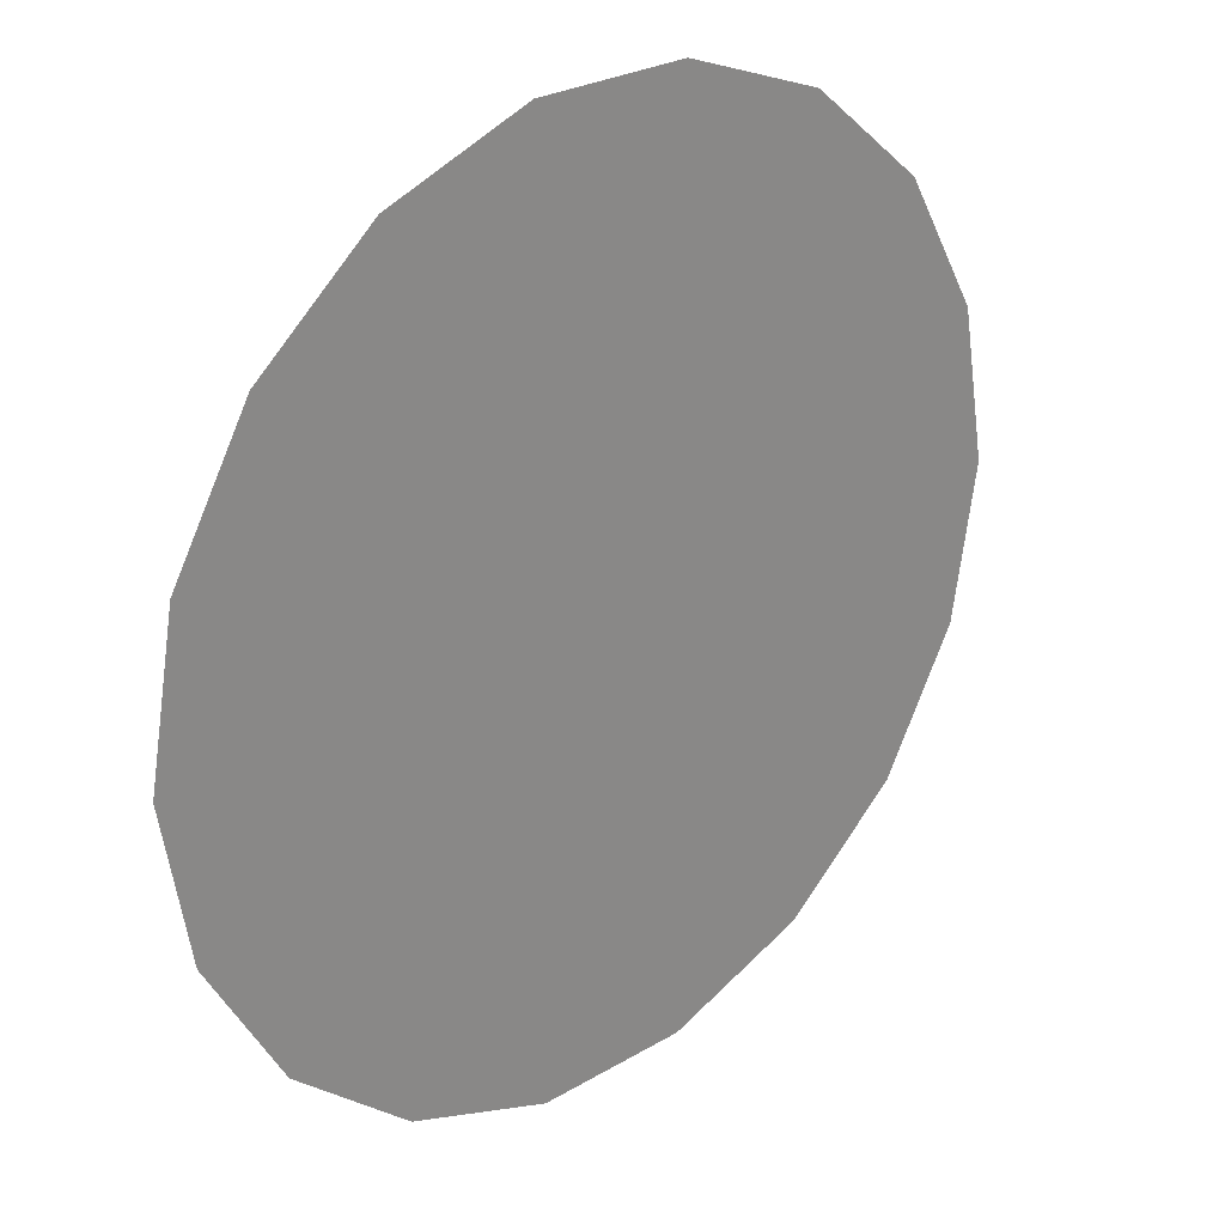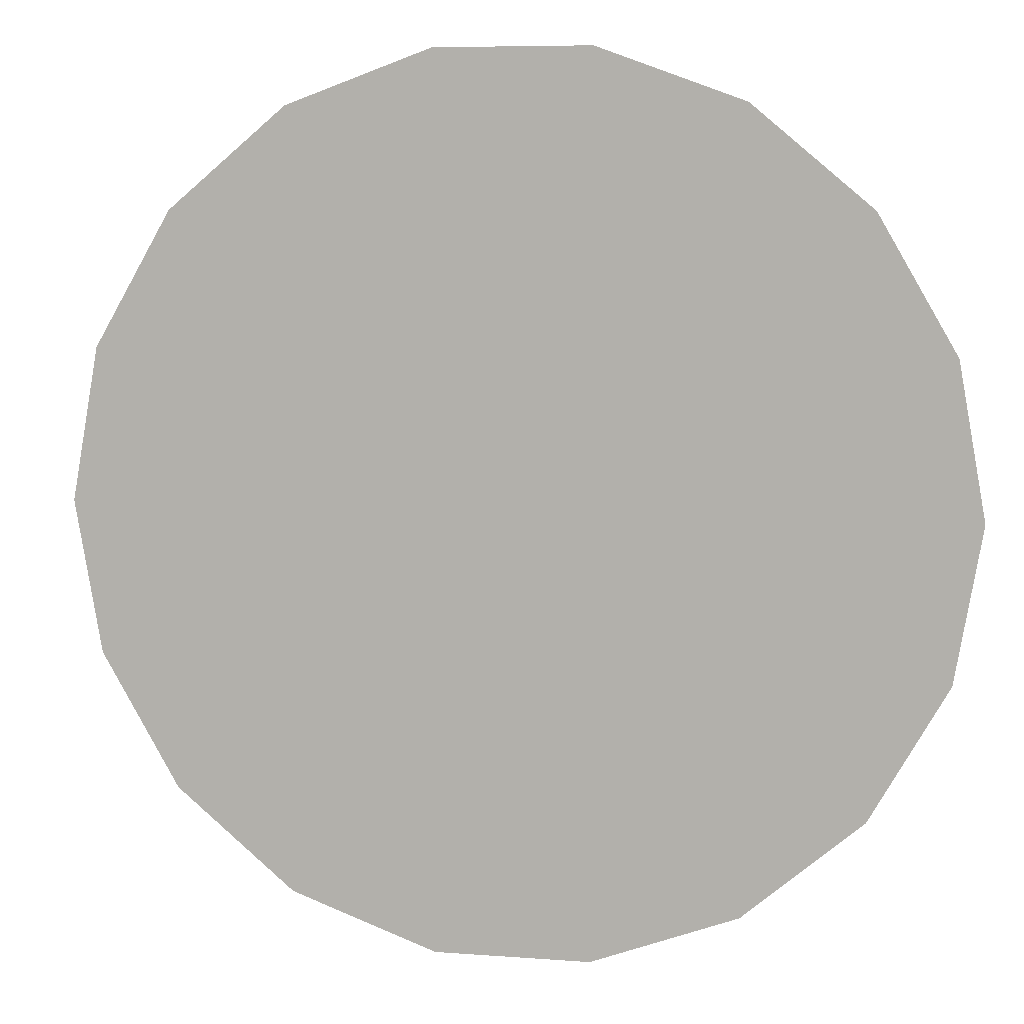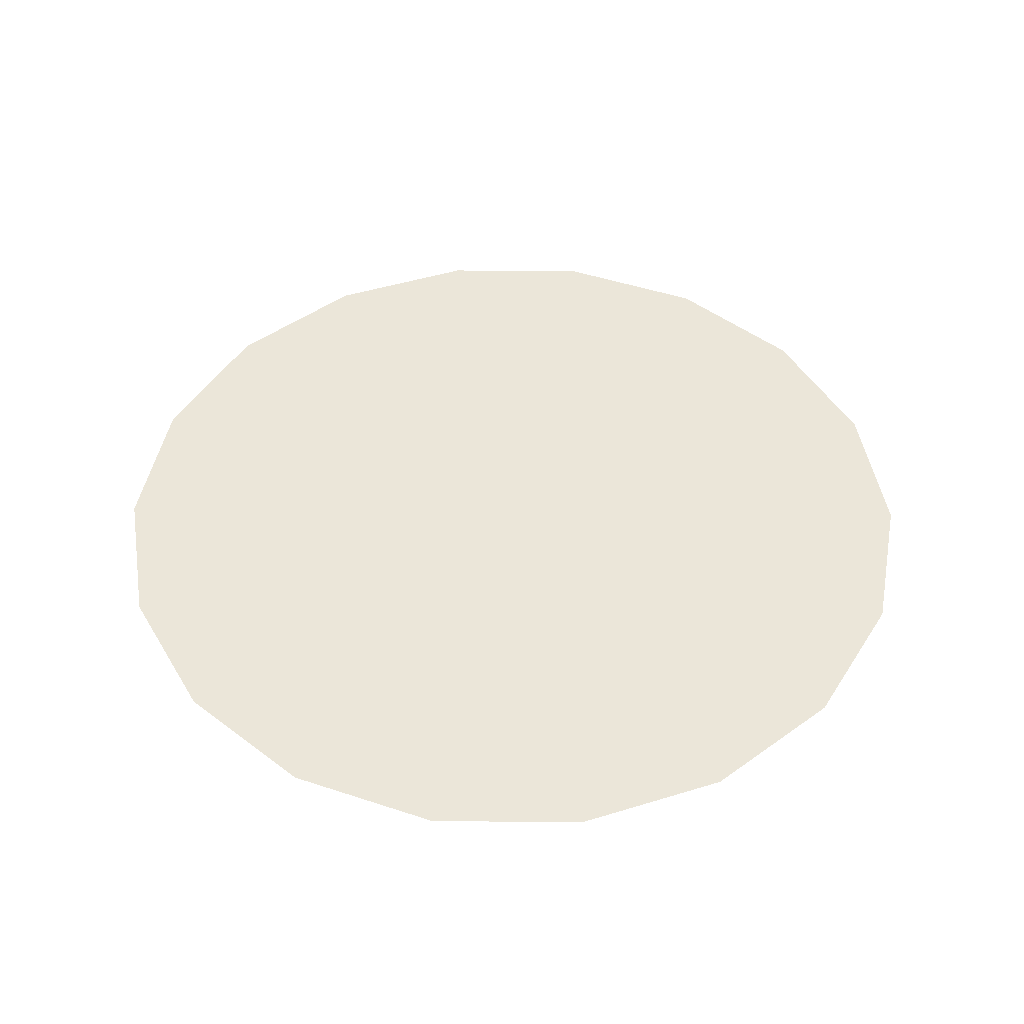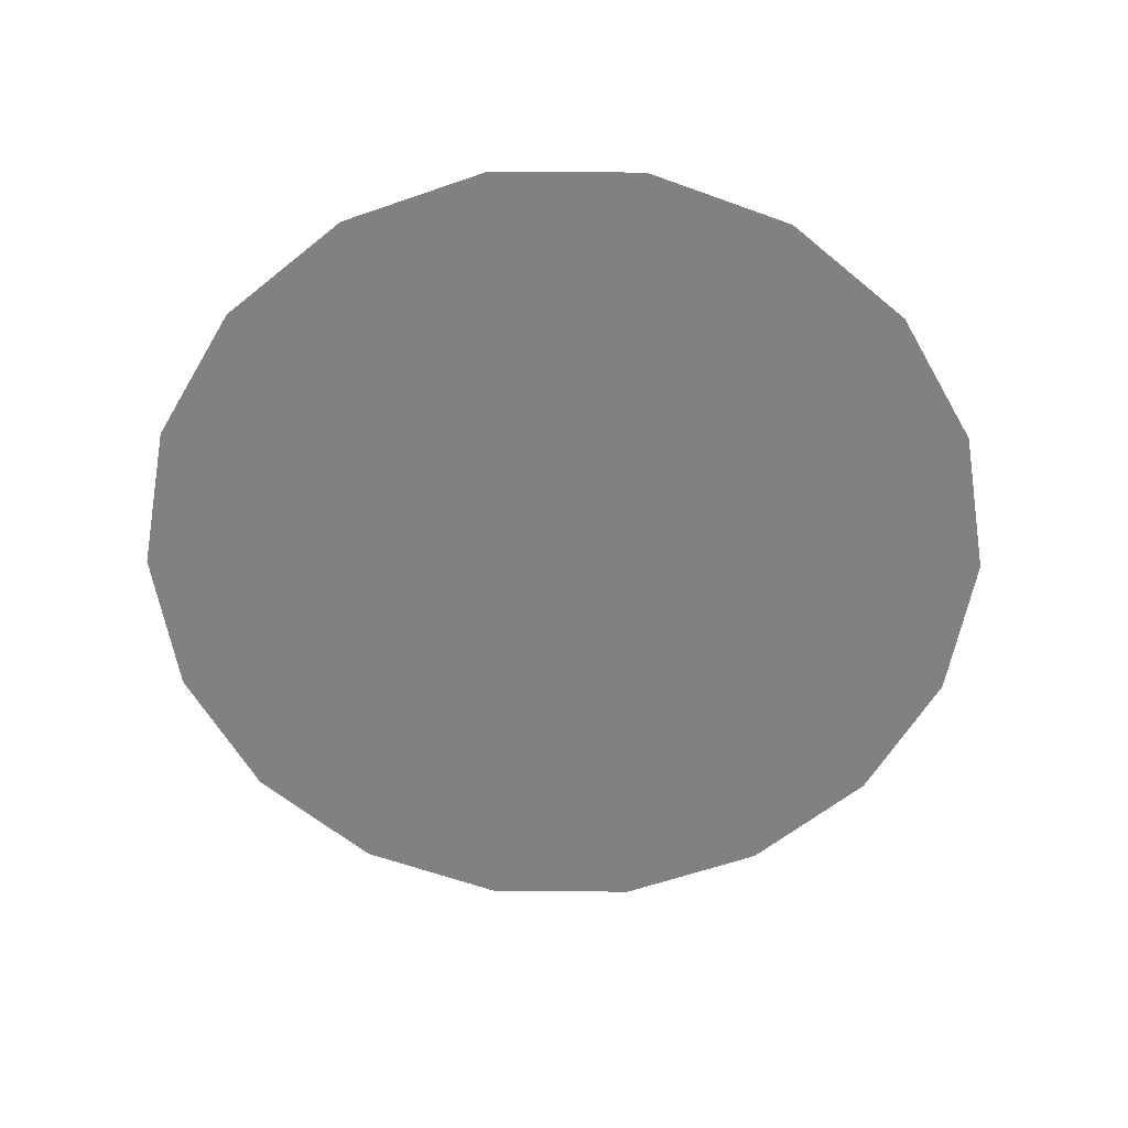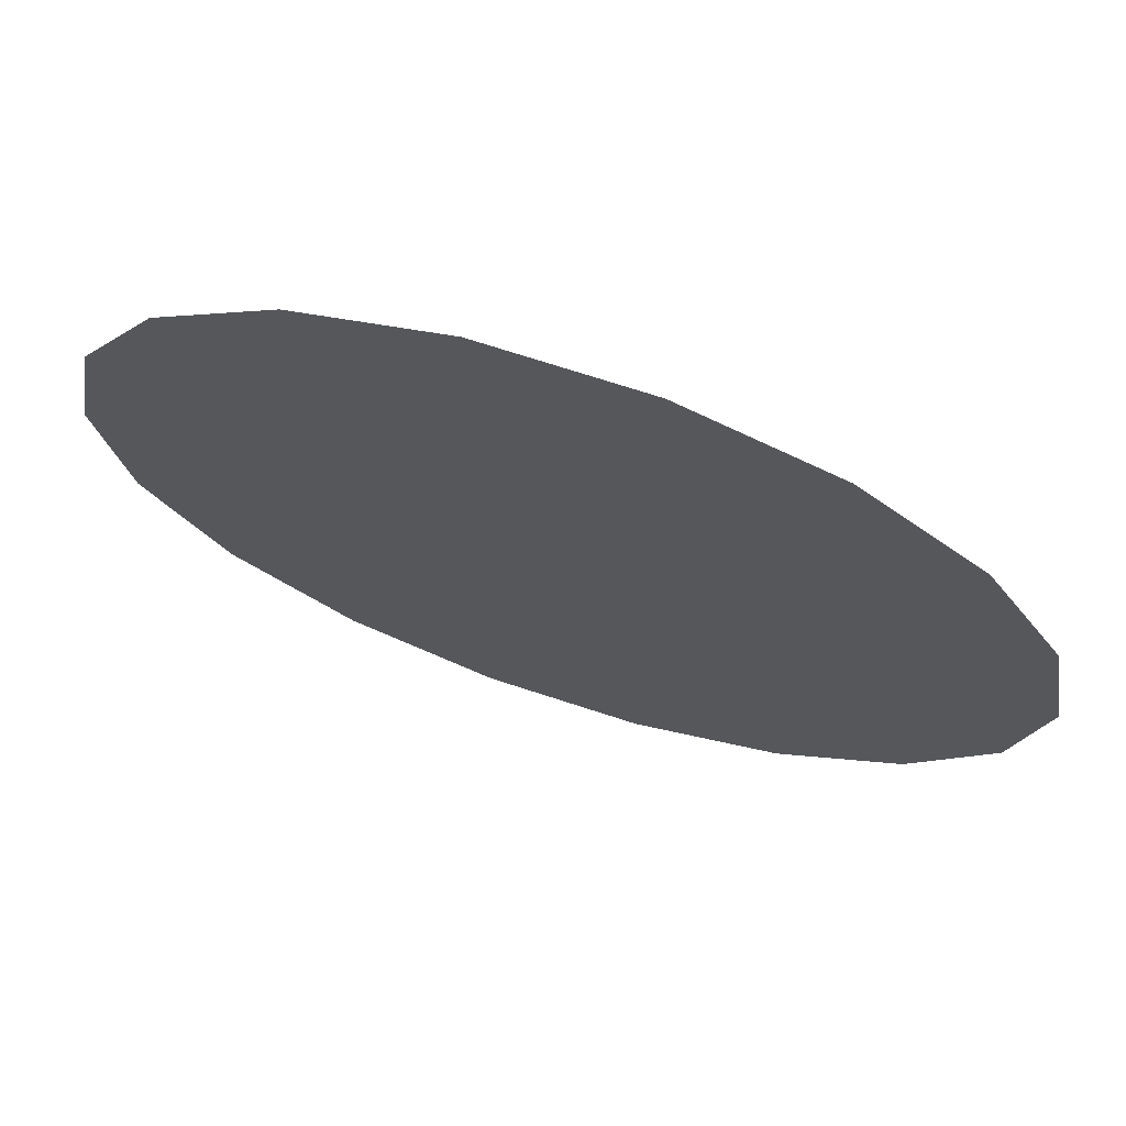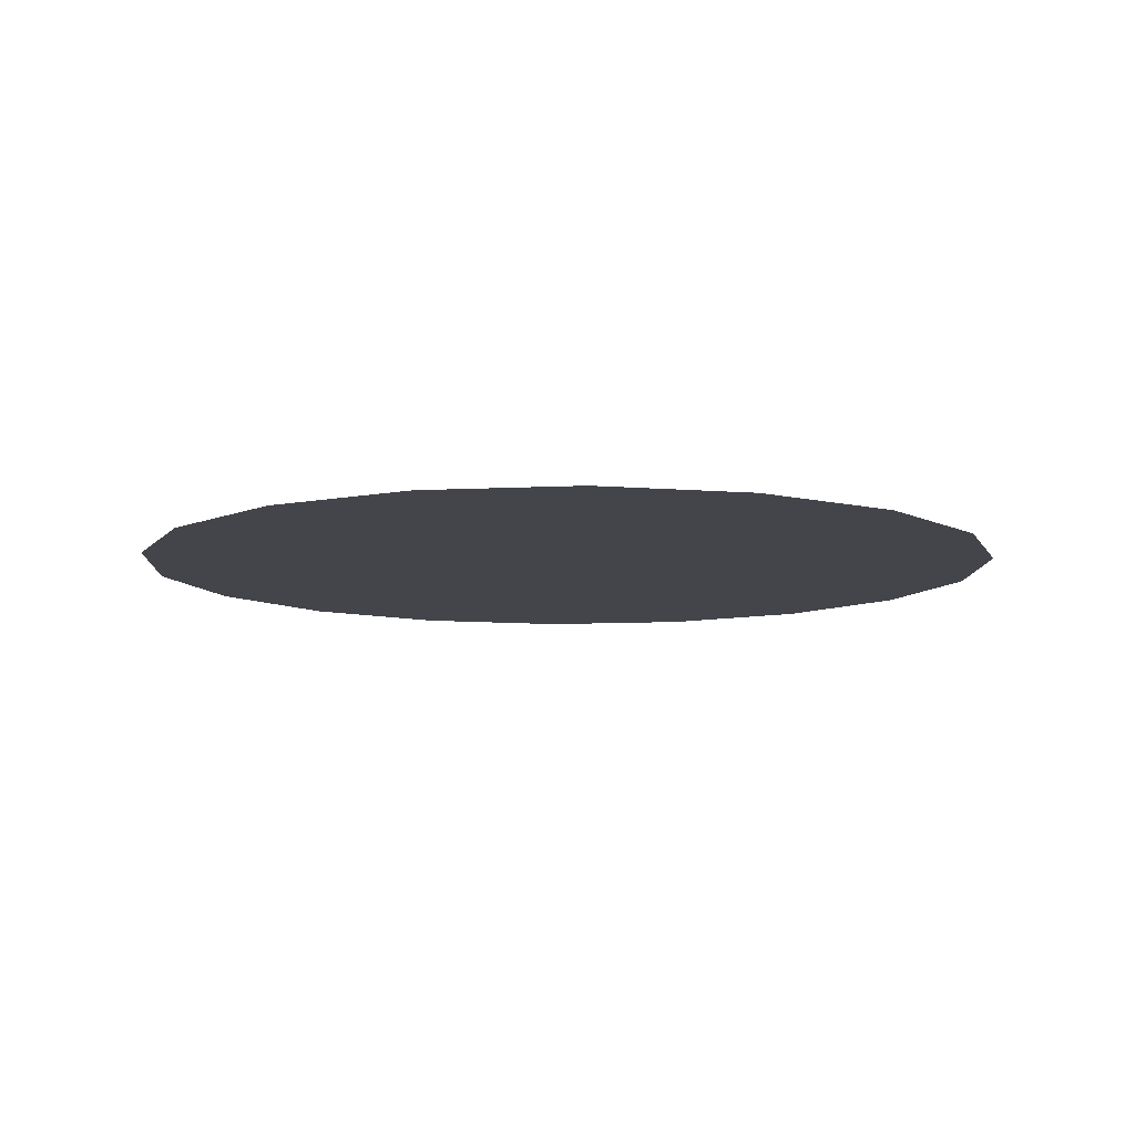
<metadata>
{"format":"obj","ext":"obj","renderer":"f3d","projection":"perspective","resolution":1024,"background":"white","views":[{"elev":26.4,"azim":137.0,"up":"+Z"},{"elev":7.2,"azim":12.4,"up":"+Z"},{"elev":46.7,"azim":-39.3,"up":"+Y"},{"elev":-60.4,"azim":-20.4,"up":"+Y"},{"elev":71.3,"azim":18.1,"up":"+Z"},{"elev":-9.2,"azim":-92.3,"up":"+Y"}]}
</metadata>
<code>
g Disc
v 0 0 0
v 5 0 0
v 4.698 0 -1.71
v 3.83 0 -3.214
v 2.5 0 -4.33
v 0.8682 0 -4.924
v -0.8682 0 -4.924
v -2.5 0 -4.33
v -3.83 0 -3.214
v -4.698 0 -1.71
v -5 0 0
v -4.698 0 1.71
v -3.83 0 3.214
v -2.5 0 4.33
v -0.8682 0 4.924
v 0.8682 0 4.924
v 2.5 0 4.33
v 3.83 0 3.214
v 4.698 0 1.71
f 3 1 2
f 4 1 3
f 5 1 4
f 6 1 5
f 7 1 6
f 8 1 7
f 9 1 8
f 10 1 9
f 11 1 10
f 12 1 11
f 13 1 12
f 14 1 13
f 15 1 14
f 16 1 15
f 17 1 16
f 18 1 17
f 19 1 18
f 2 1 19

</code>
